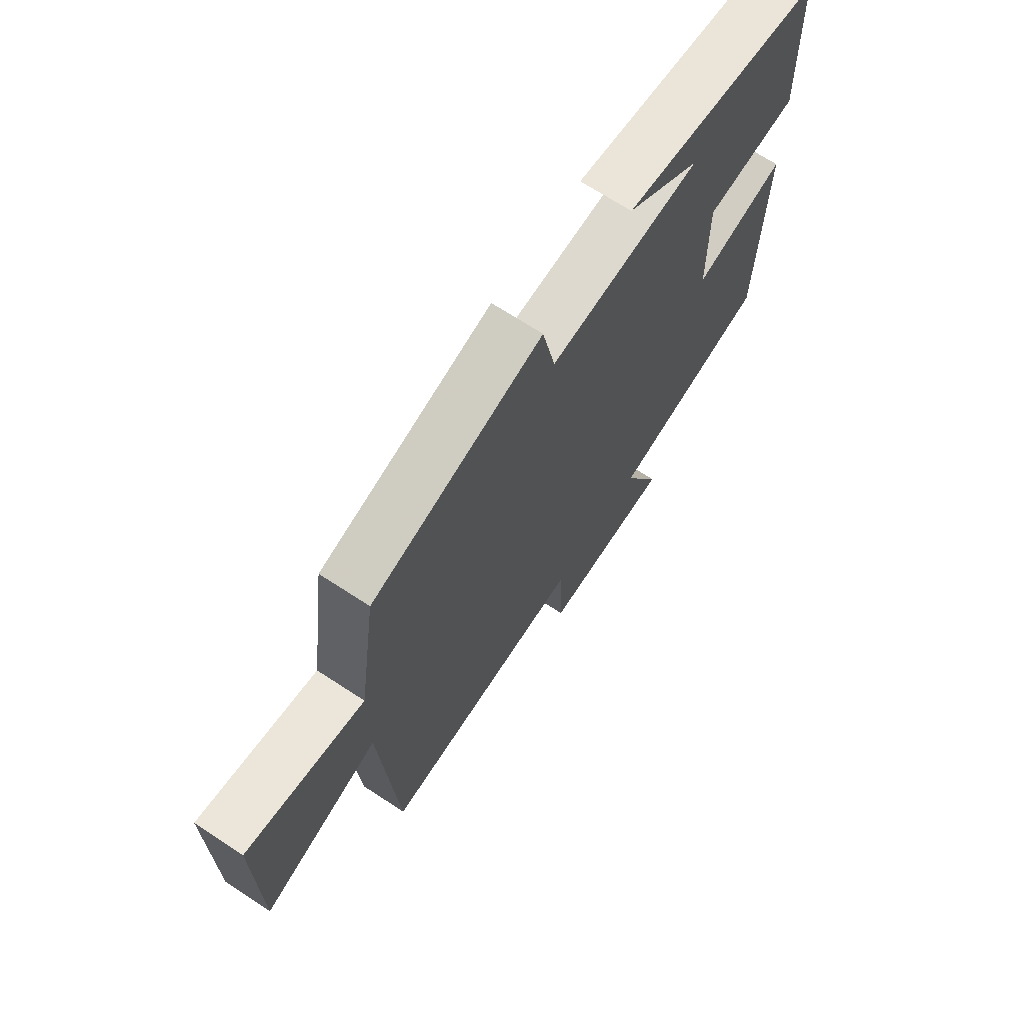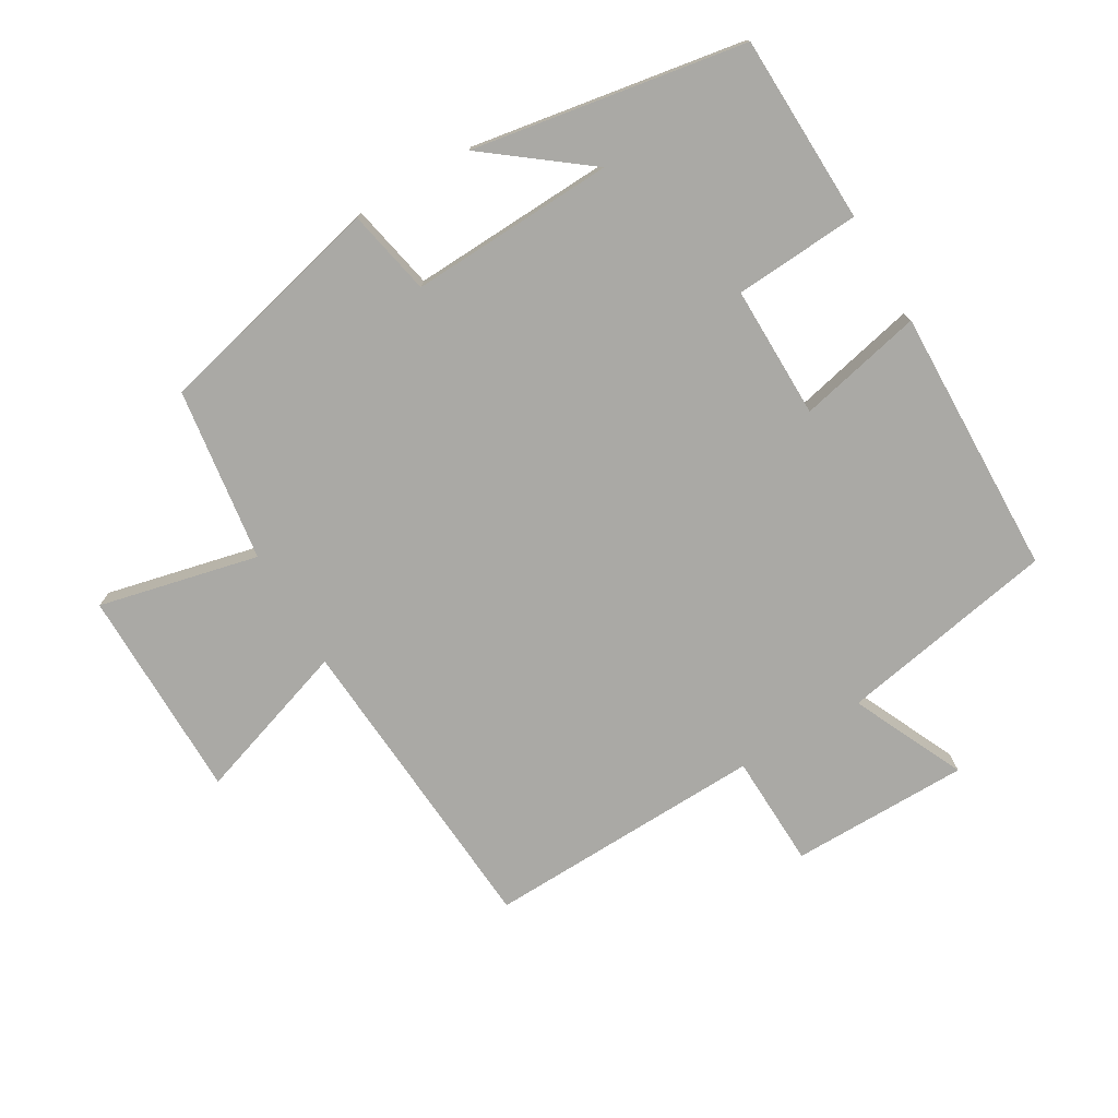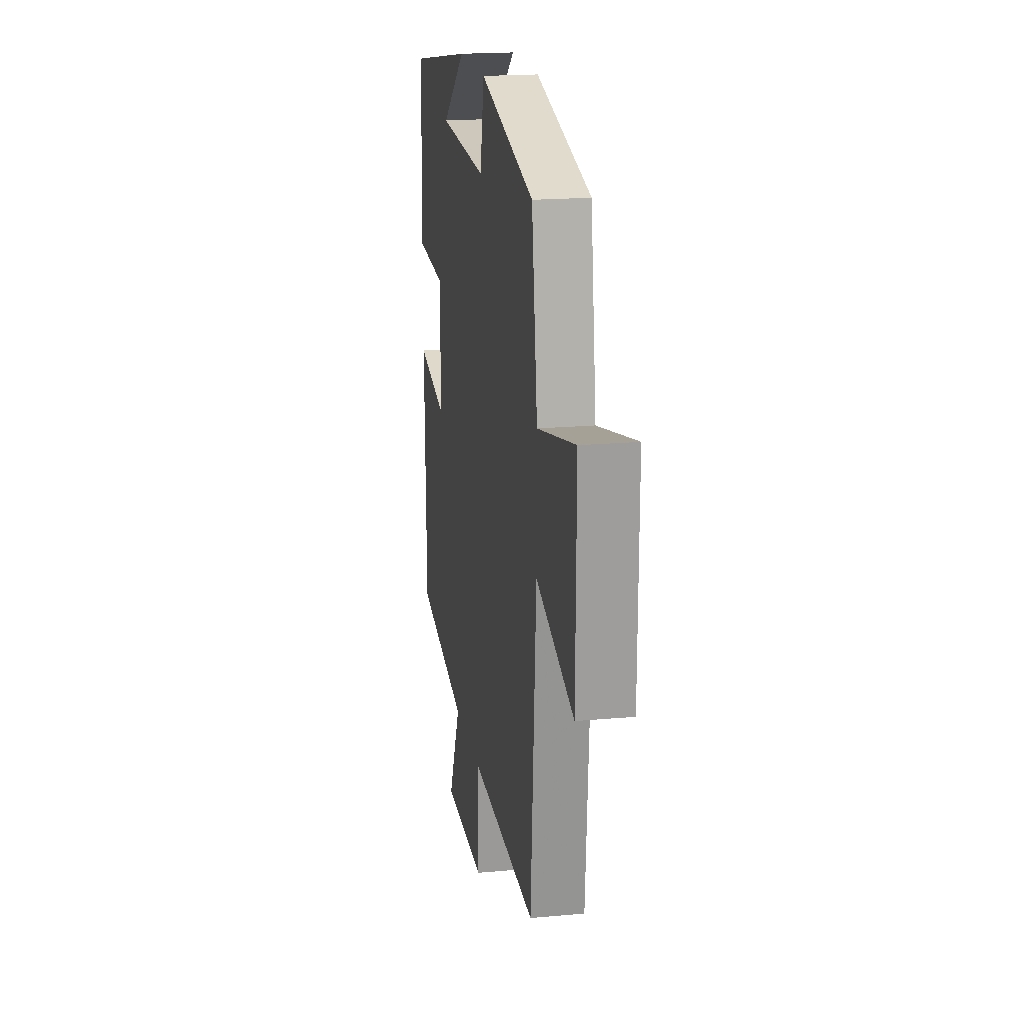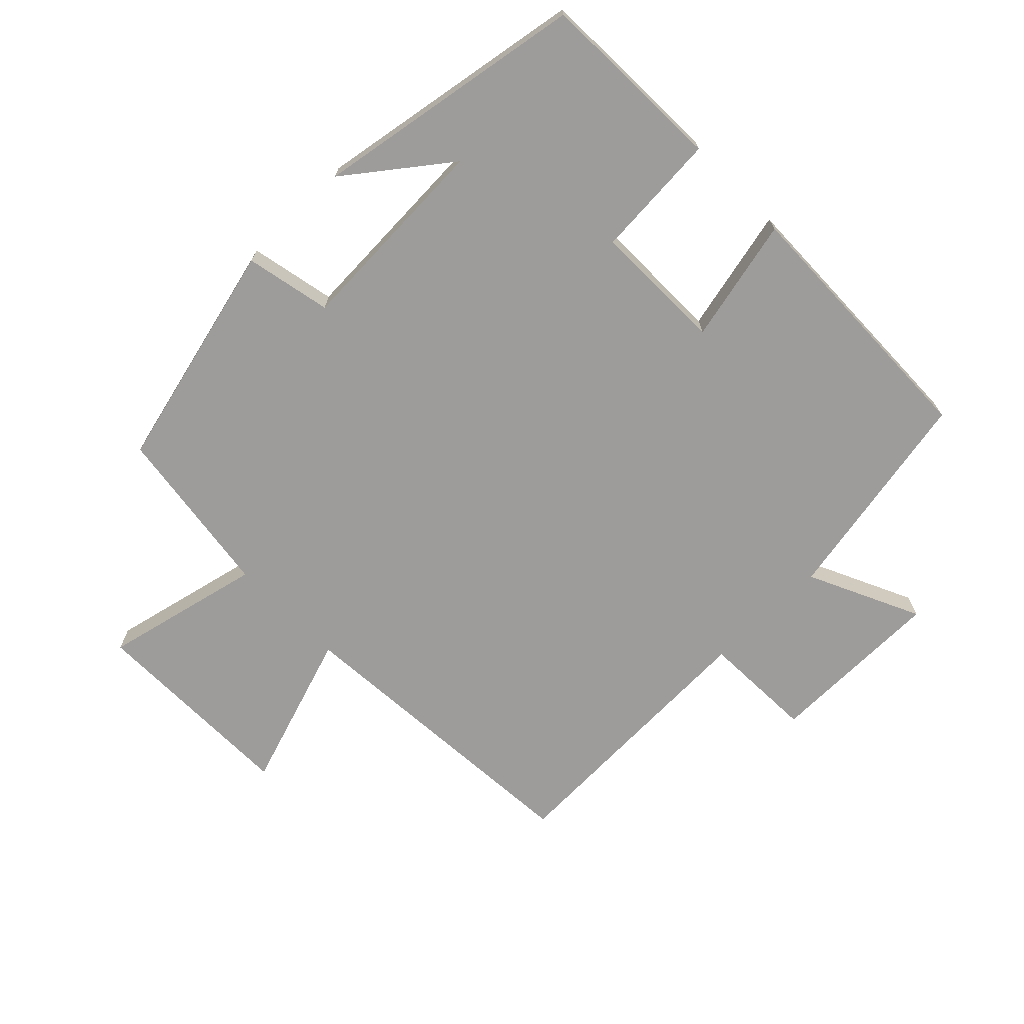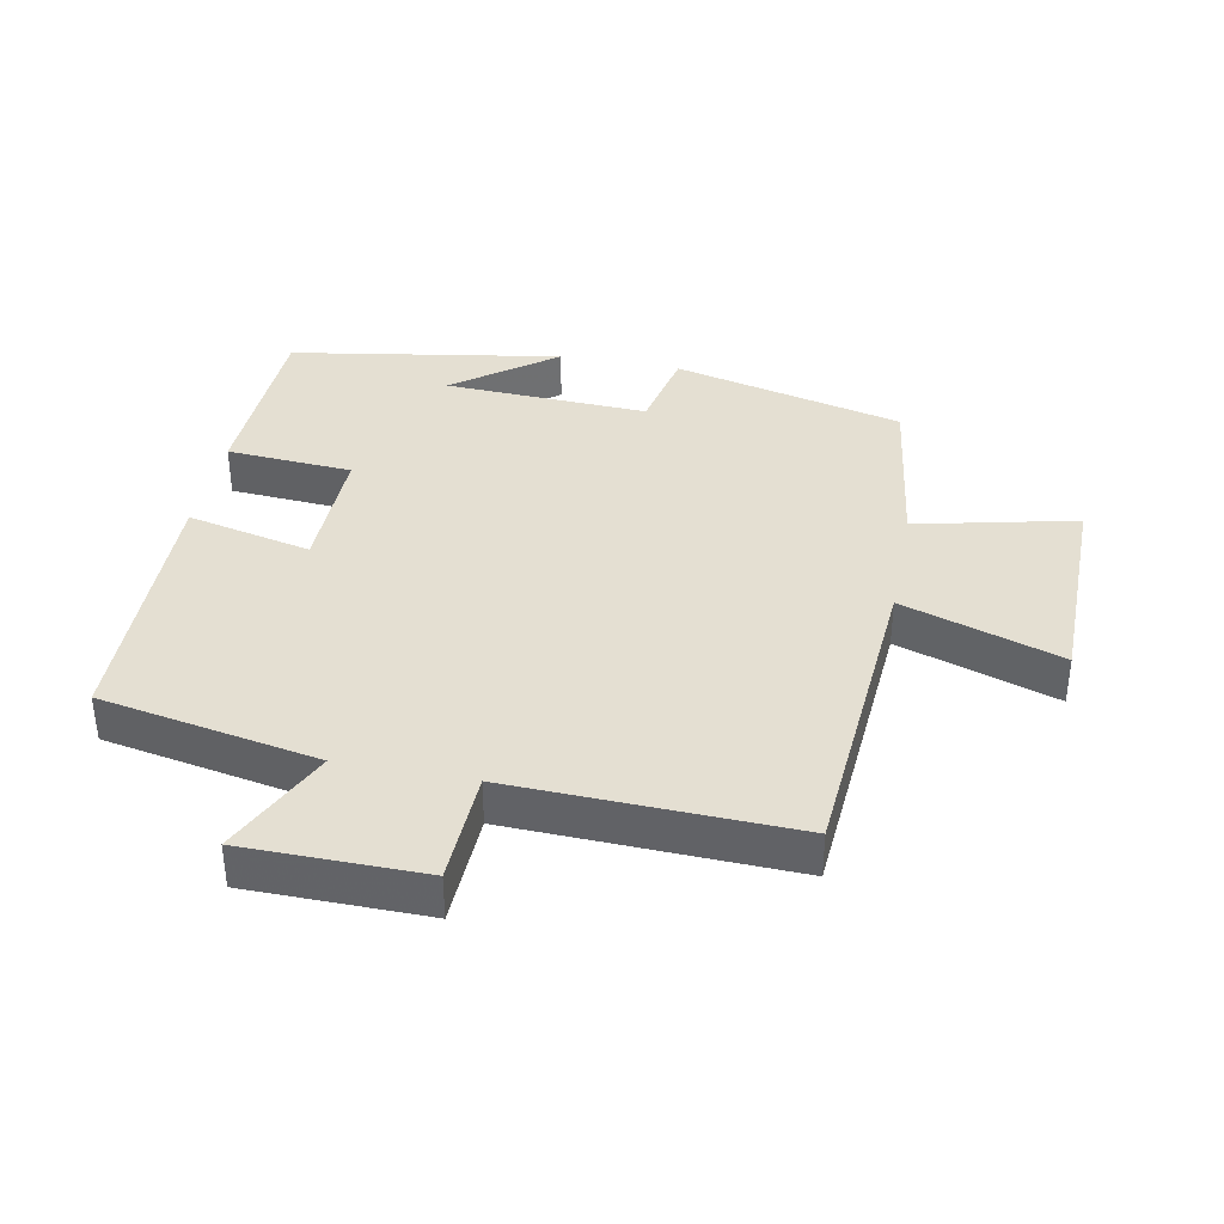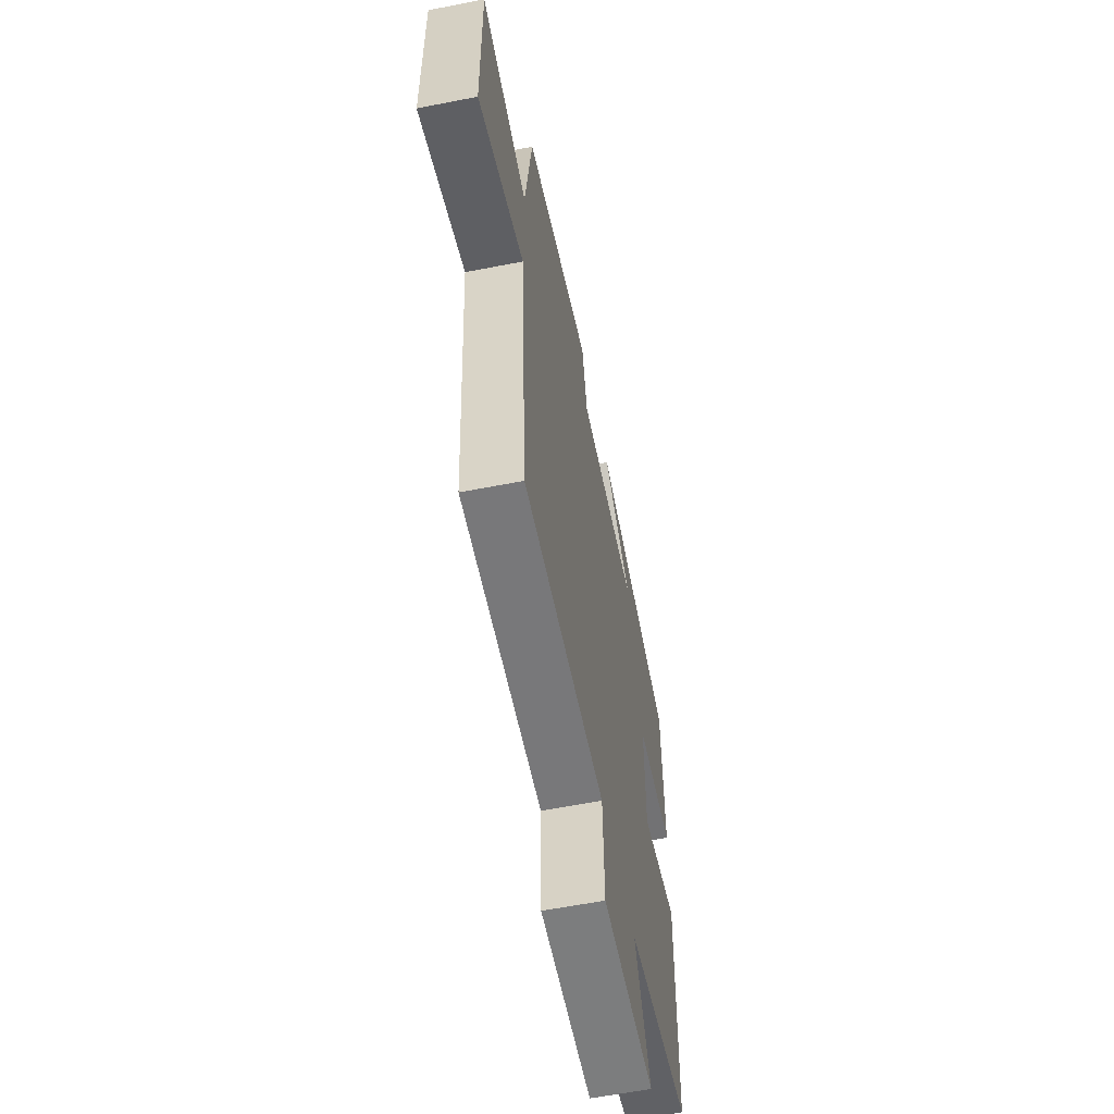
<metadata>
{"format":"obj","ext":"obj","renderer":"f3d","projection":"perspective","resolution":1024,"background":"white","views":[{"elev":69.0,"azim":-56.7,"up":"+Z"},{"elev":-75.4,"azim":30.4,"up":"+Y"},{"elev":19.3,"azim":-99.7,"up":"+Z"},{"elev":-70.0,"azim":44.4,"up":"+Y"},{"elev":37.2,"azim":-168.9,"up":"+Y"},{"elev":-59.4,"azim":-78.6,"up":"+Z"}]}
</metadata>
<code>
v -0.466 0.07 -0.514
v -0.5 0.07 -0.038
v -0.741 0.07 -0.118
v -0.743 0.07 0.206
v -0.5 0.07 0.15
v -0.463 0.07 0.414
v -0.111 0.07 0.5
v -0.084 0.07 0.369
v 0.228 0.07 0.383
v 0.075 0.07 0.5
v 0.491 0.07 0.43
v 0.5 0.07 0.143
v 0.308 0.07 0.13
v 0.31 0.07 -0.072
v 0.5 0.07 -0.029
v 0.49 0.07 -0.438
v 0.158 0.07 -0.5
v 0.238 0.07 -0.671
v -0.034 0.07 -0.673
v -0.04 0.07 -0.5
v -0.466 0 -0.514
v -0.5 0 -0.038
v -0.741 0 -0.118
v -0.743 0 0.206
v -0.5 0 0.15
v -0.463 0 0.414
v -0.111 0 0.5
v -0.084 0 0.369
v 0.228 0 0.383
v 0.075 0 0.5
v 0.491 0 0.43
v 0.5 0 0.143
v 0.308 0 0.13
v 0.31 0 -0.072
v 0.5 0 -0.029
v 0.49 0 -0.438
v 0.158 0 -0.5
v 0.238 0 -0.671
v -0.034 0 -0.673
v -0.04 0 -0.5
f 17 18 19 20
f 15 16 17 20
f 14 15 20 1
f 13 14 1 2
f 11 12 13
f 11 13 2
f 9 10 11
f 9 11 2 3
f 8 9 3
f 5 6 7 8
f 5 8 3
f 3 4 5
f 40 39 38 37
f 40 37 36 35
f 21 40 35 34
f 22 21 34 33
f 33 32 31
f 22 33 31
f 31 30 29
f 23 22 31 29
f 23 29 28
f 28 27 26 25
f 23 28 25
f 25 24 23
f 1 21 22 2
f 2 22 23 3
f 3 23 24 4
f 4 24 25 5
f 5 25 26 6
f 6 26 27 7
f 7 27 28 8
f 8 28 29 9
f 9 29 30 10
f 10 30 31 11
f 11 31 32 12
f 12 32 33 13
f 13 33 34 14
f 14 34 35 15
f 15 35 36 16
f 16 36 37 17
f 17 37 38 18
f 18 38 39 19
f 19 39 40 20
f 20 40 21 1

</code>
